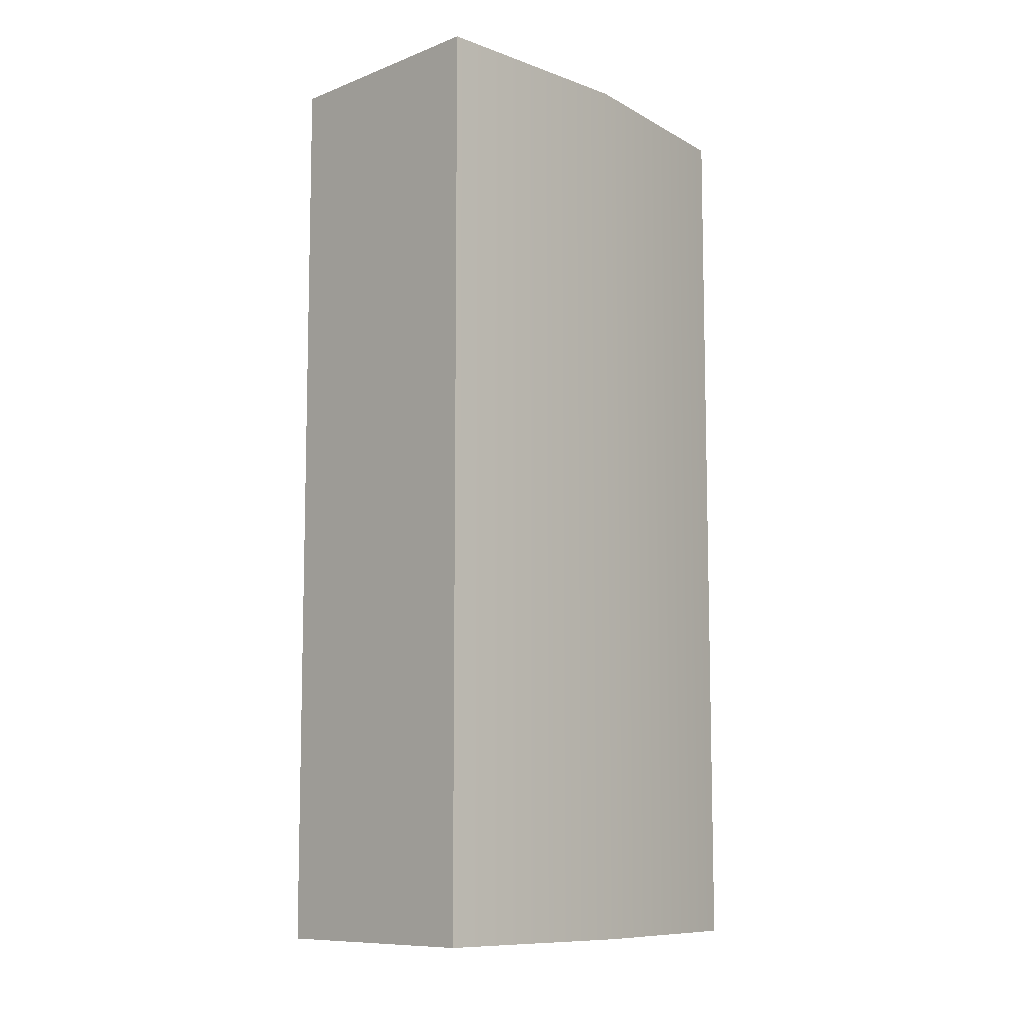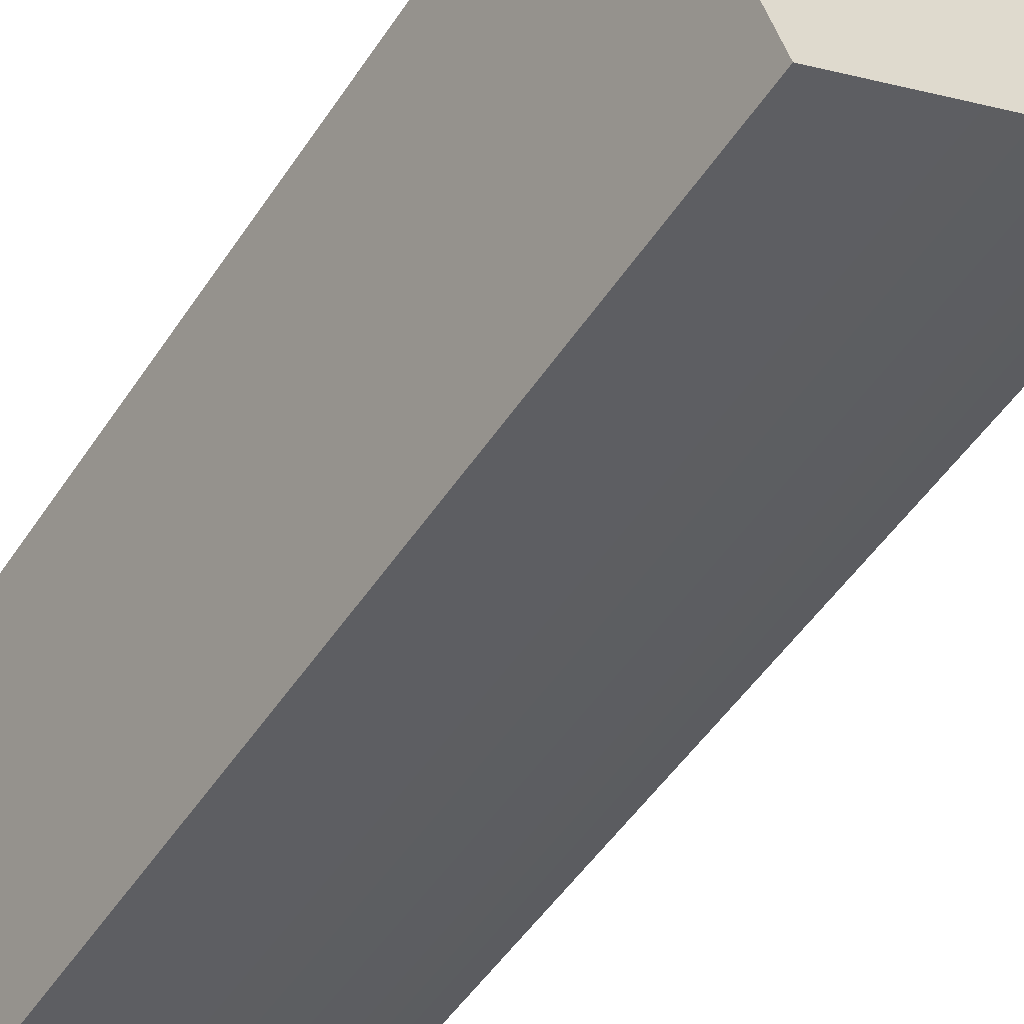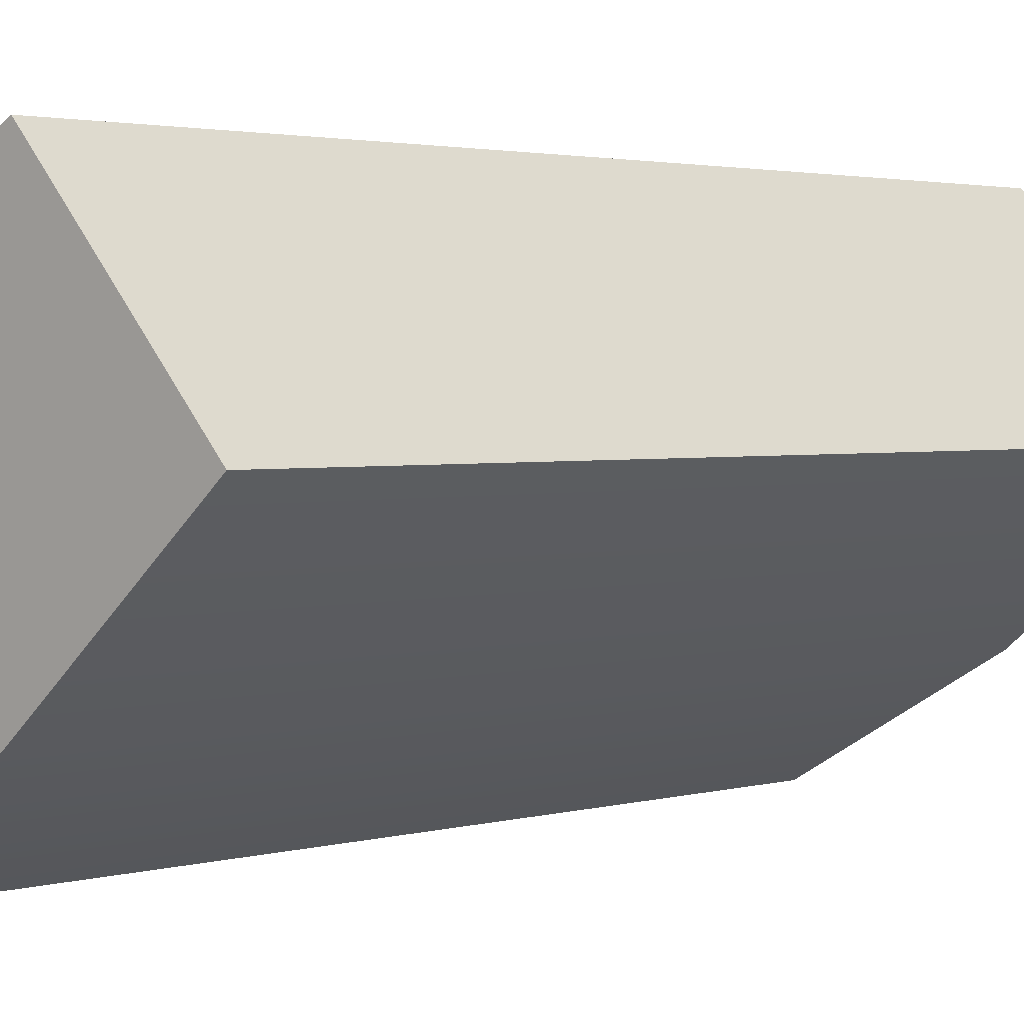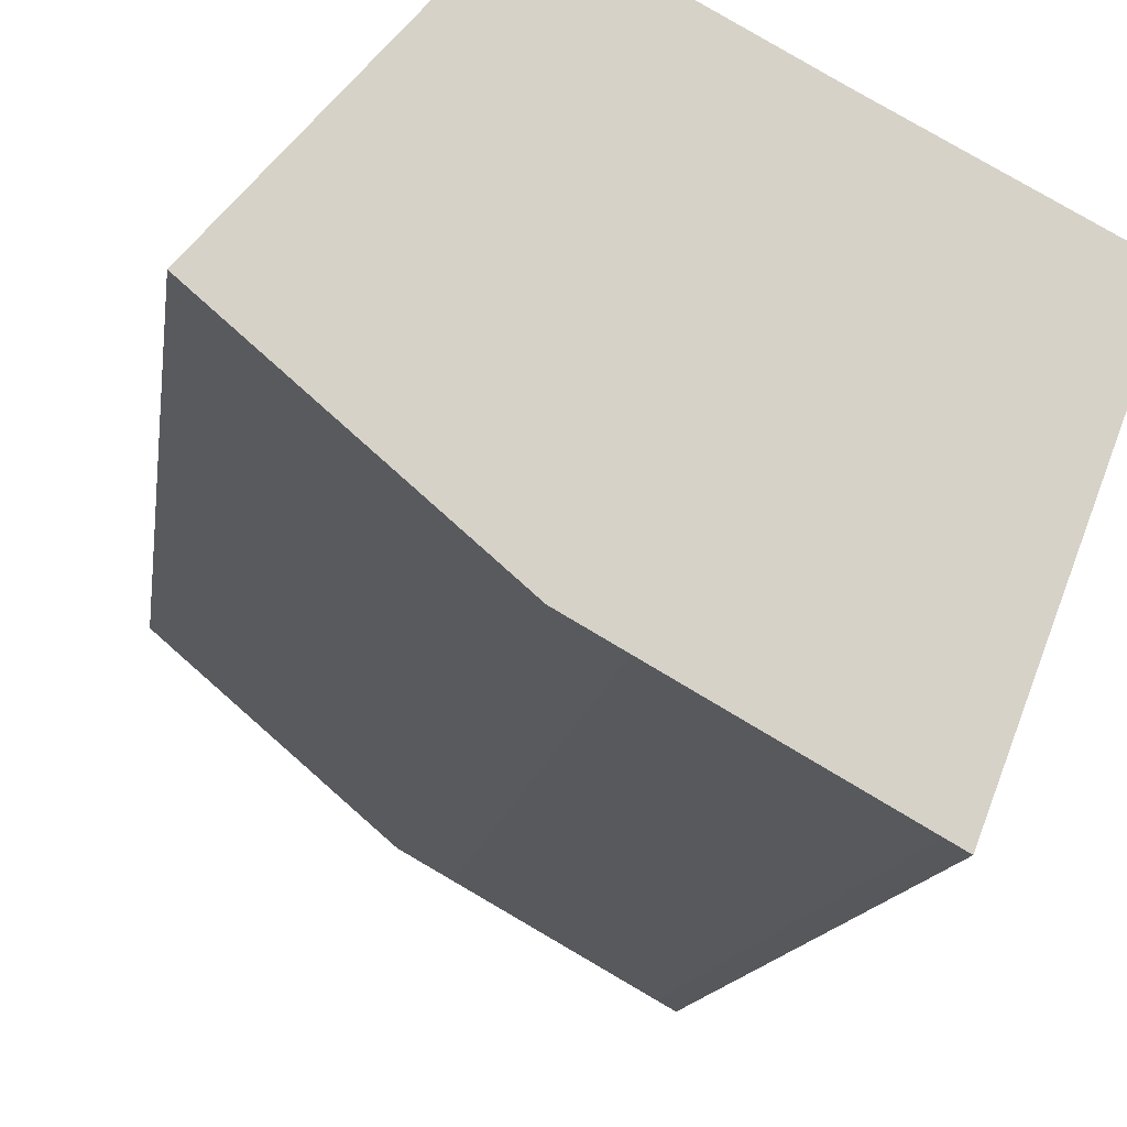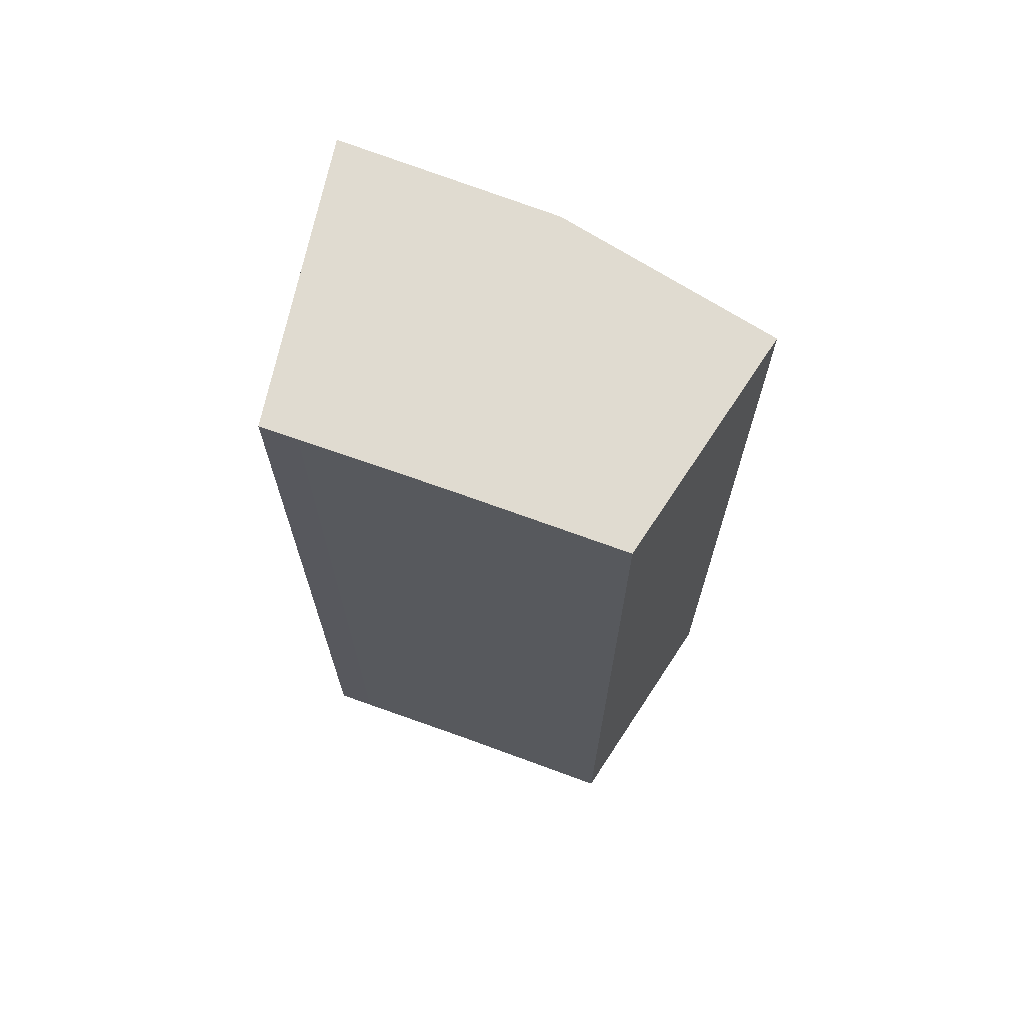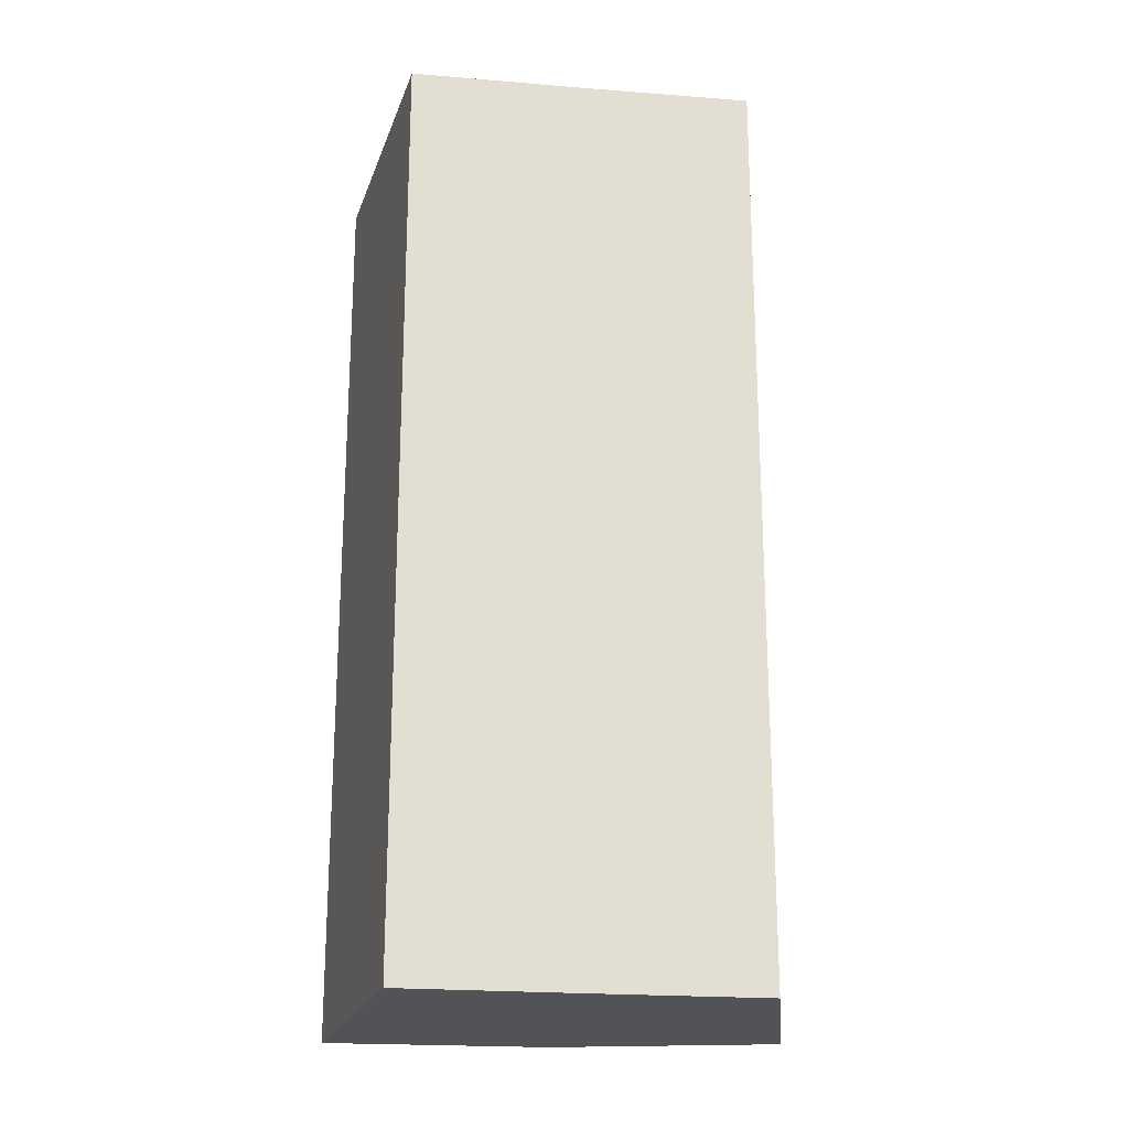
<metadata>
{"format":"obj","ext":"obj","renderer":"f3d","projection":"perspective","resolution":1024,"background":"white","views":[{"elev":-9.4,"azim":94.3,"up":"+Y"},{"elev":-51.7,"azim":-32.8,"up":"+Z"},{"elev":2.2,"azim":42.3,"up":"+Z"},{"elev":-11.1,"azim":173.4,"up":"+Z"},{"elev":69.9,"azim":-8.5,"up":"+Y"},{"elev":-21.9,"azim":-36.5,"up":"+Y"}]}
</metadata>
<code>
o finger_large_p3_phy
v 0.07443 -0.02122 0.01666
v 0.06976 -0.02122 0.0293
v 0.07443 0.02122 0.01666
v 0.08327 -0.02122 0.02172
v 0.09115 -0.02122 0.02858
v 0.07676 -0.02122 0.03305
v 0.08327 0.02122 0.02172
v 0.09115 0.02122 0.02858
v 0.07676 0.02122 0.03305
v 0.08373 0.02122 0.03688
v 0.06976 0.02122 0.0293
v 0.08373 -0.02122 0.03688
v 0.07443 -0.02122 0.01666
v 0.07443 -0.02122 0.01666
v 0.06976 -0.02122 0.0293
v 0.06976 -0.02122 0.0293
v 0.07443 0.02122 0.01666
v 0.07443 0.02122 0.01666
v 0.08327 -0.02122 0.02172
v 0.09115 -0.02122 0.02858
v 0.09115 -0.02122 0.02858
v 0.08327 0.02122 0.02172
v 0.09115 0.02122 0.02858
v 0.09115 0.02122 0.02858
v 0.07676 0.02122 0.03305
v 0.08373 0.02122 0.03688
v 0.08373 0.02122 0.03688
v 0.06976 0.02122 0.0293
v 0.06976 0.02122 0.0293
v 0.08373 -0.02122 0.03688
v 0.08373 -0.02122 0.03688
v 0.07676 -0.02122 0.03305
f 15 19 32
f 16 17 14
f 1 22 4
f 22 20 4
f 19 31 32
f 7 26 24
f 28 7 3
f 6 27 9
f 2 9 11
f 5 10 12
f 15 13 19
f 16 29 17
f 1 18 22
f 22 23 20
f 19 21 31
f 7 25 26
f 28 25 7
f 6 30 27
f 2 6 9
f 5 8 10

</code>
